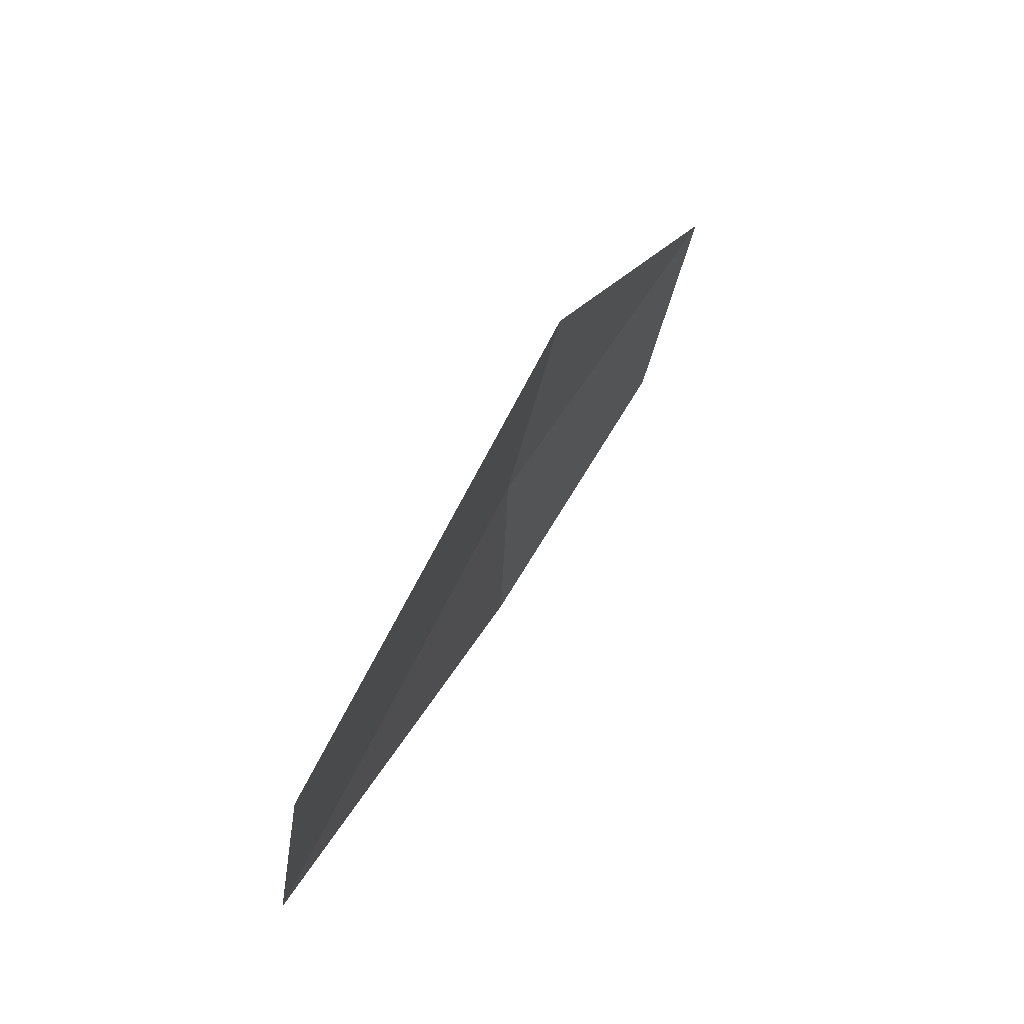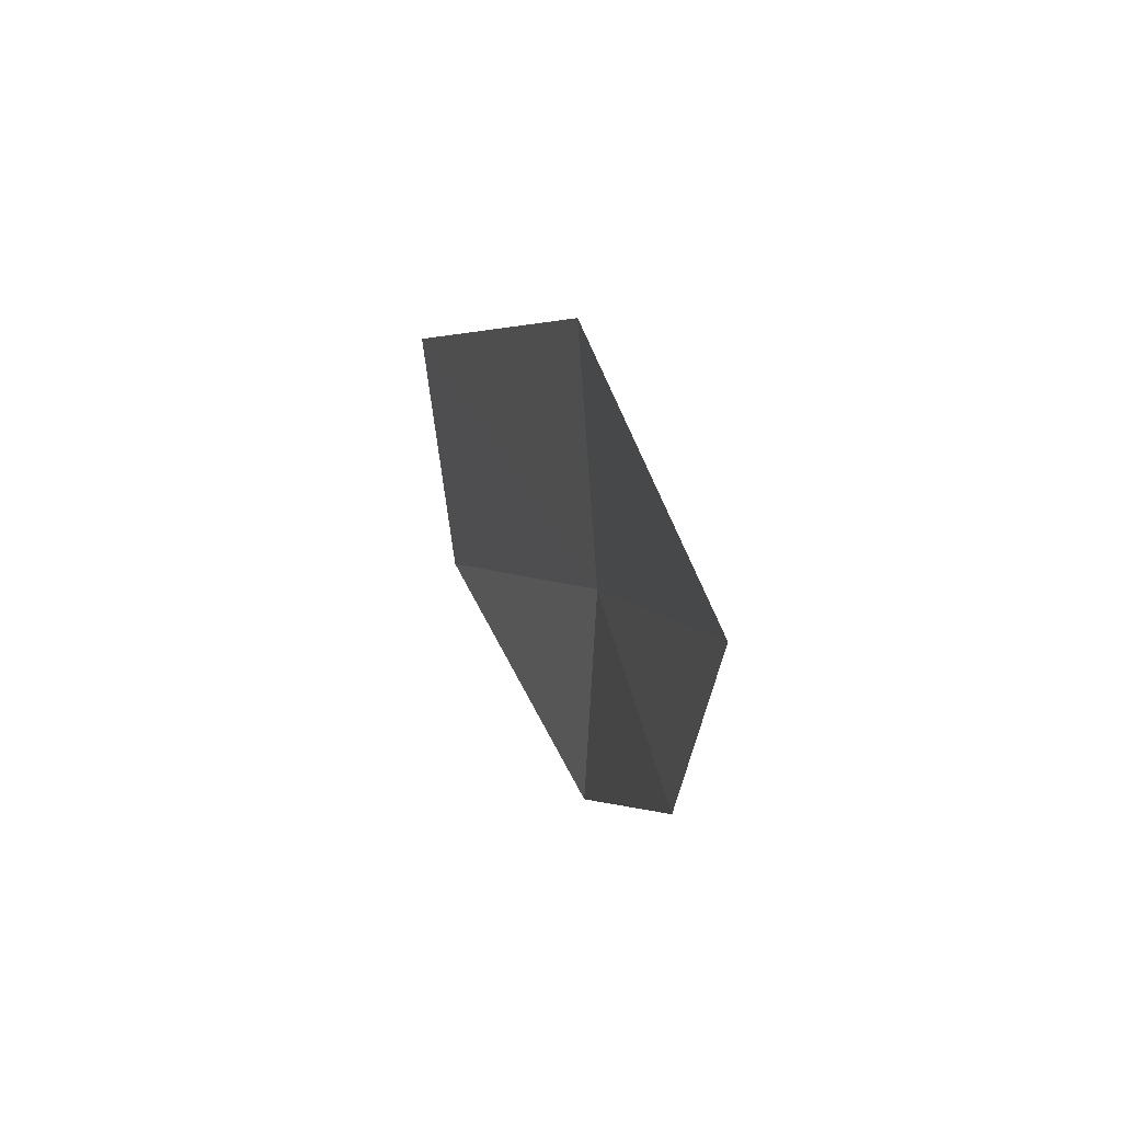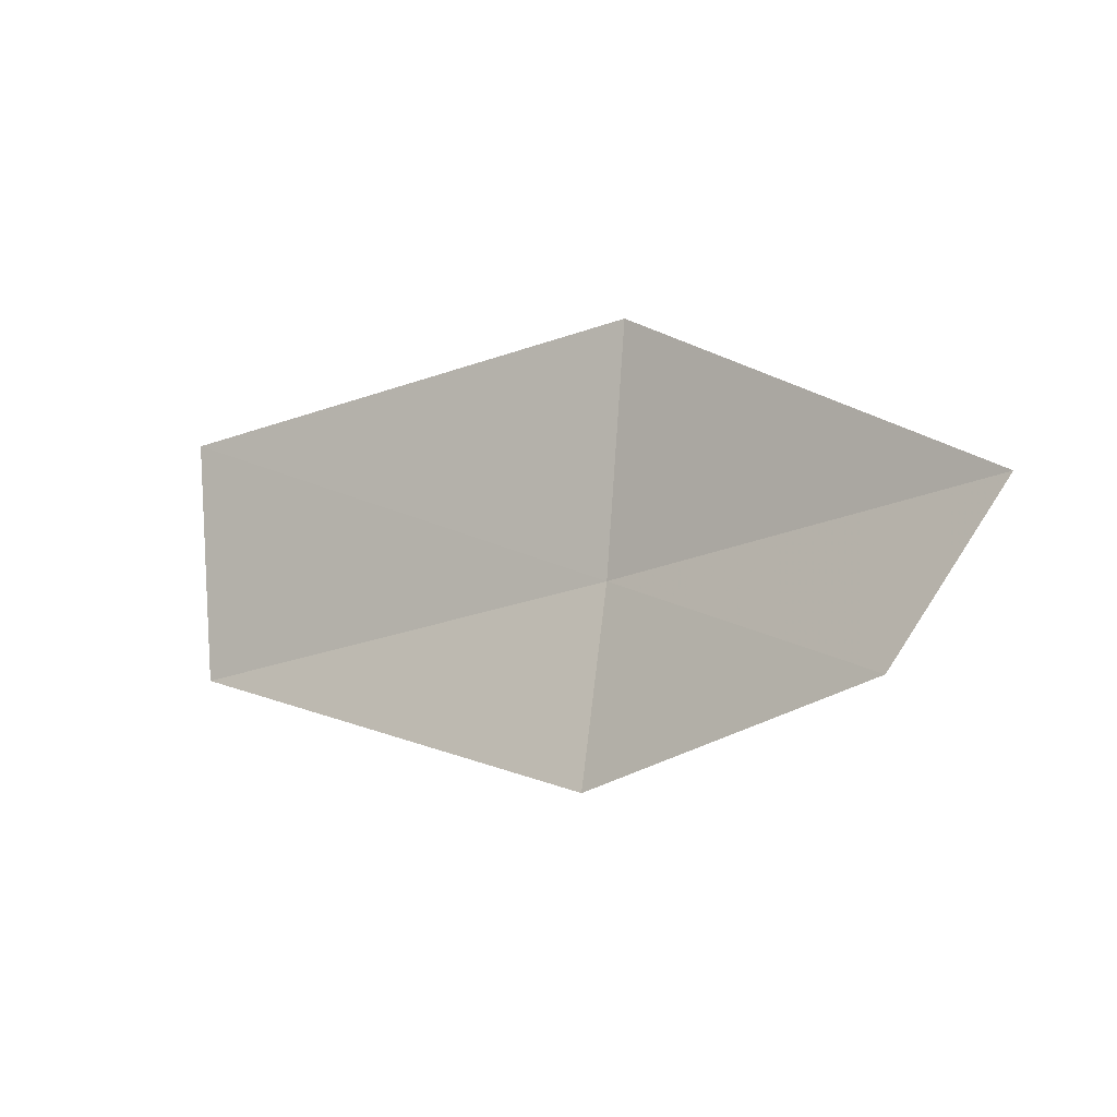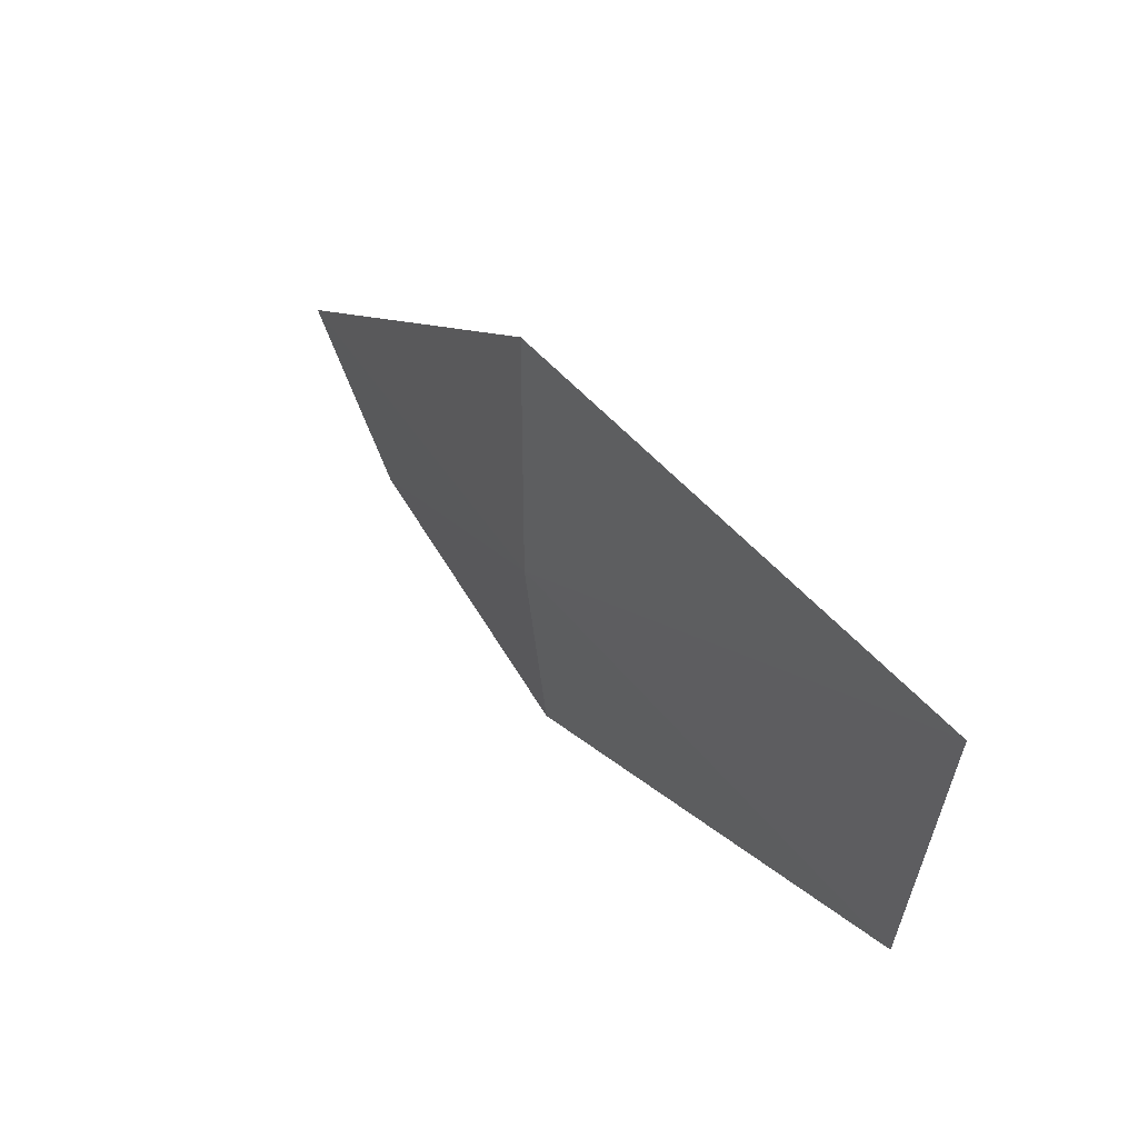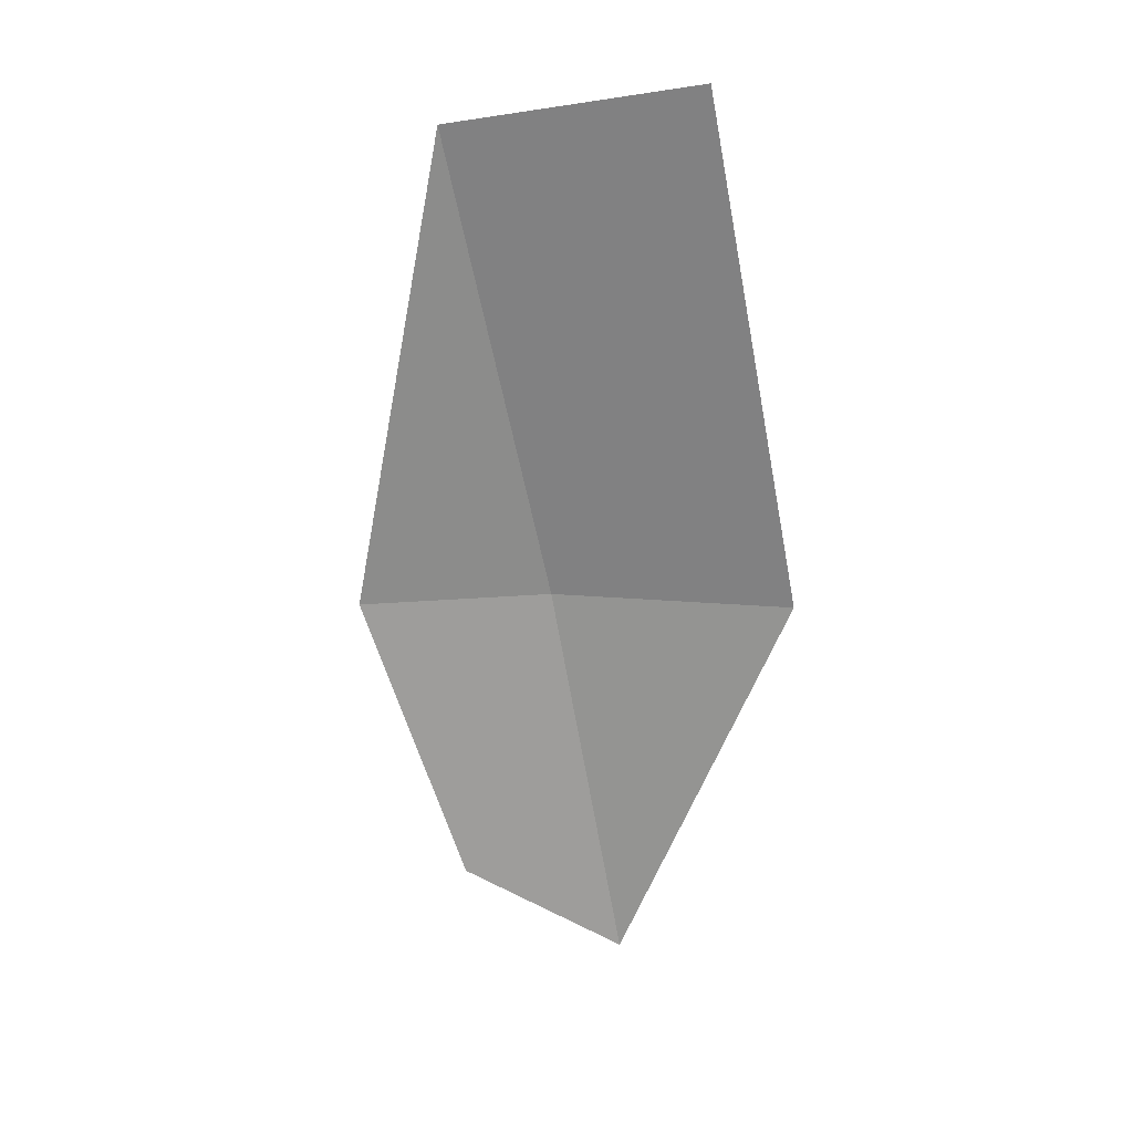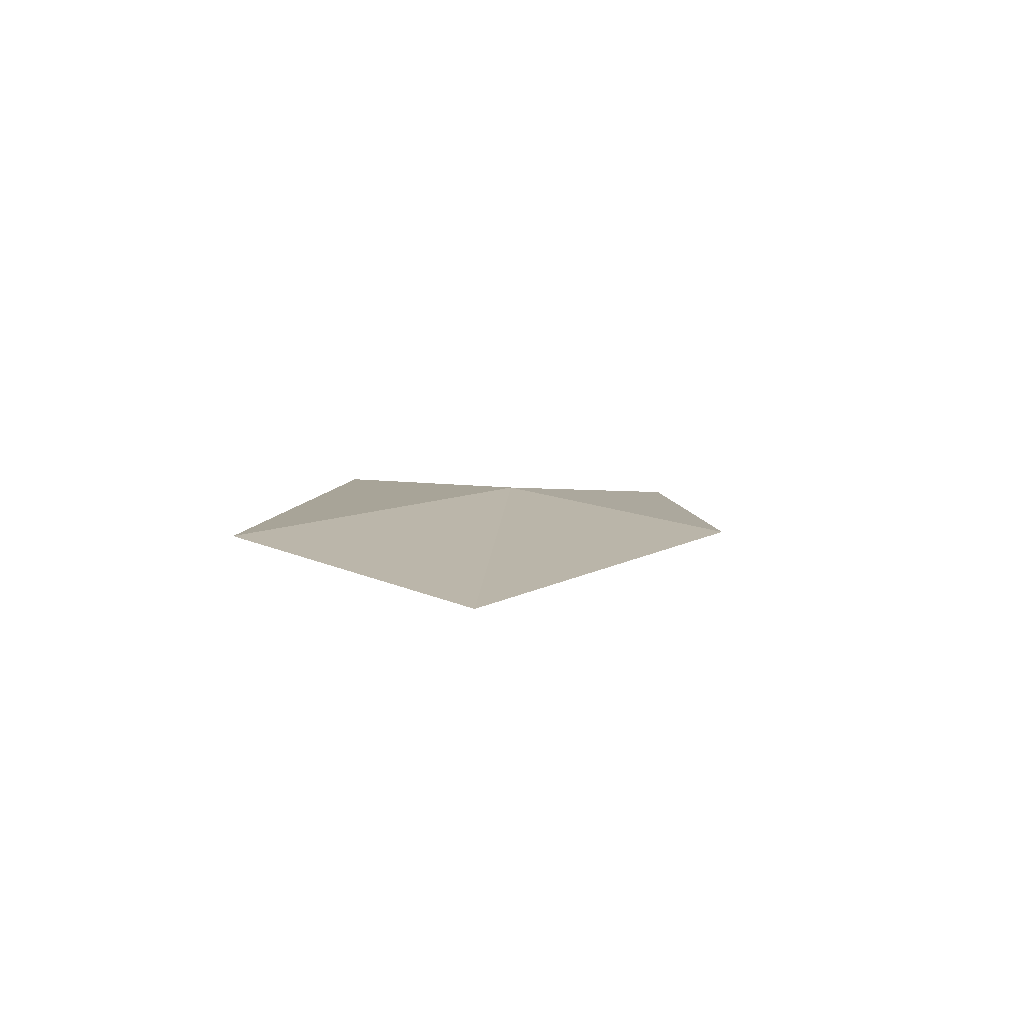
<metadata>
{"format":"obj","ext":"obj","renderer":"f3d","projection":"perspective","resolution":1024,"background":"white","views":[{"elev":57.0,"azim":-68.6,"up":"+Z"},{"elev":3.7,"azim":69.1,"up":"+Z"},{"elev":-20.6,"azim":31.7,"up":"+Z"},{"elev":49.5,"azim":-130.3,"up":"+Z"},{"elev":-60.9,"azim":-78.9,"up":"+Y"},{"elev":10.1,"azim":-60.6,"up":"+Y"}]}
</metadata>
<code>
v 2.15 -13.49 14.32
v 2.032 -13.49 13.46
v -0.01493 -13.37 14.29
v 3.424 -13.72 13.66
v 3.966 -13.77 14.3
v -0.01493 -13.54 15.39
v 2.337 -13.64 15.38
f 1 2 4
f 1 4 5
f 1 6 3
f 1 7 6
f 1 3 2
f 1 5 7

</code>
